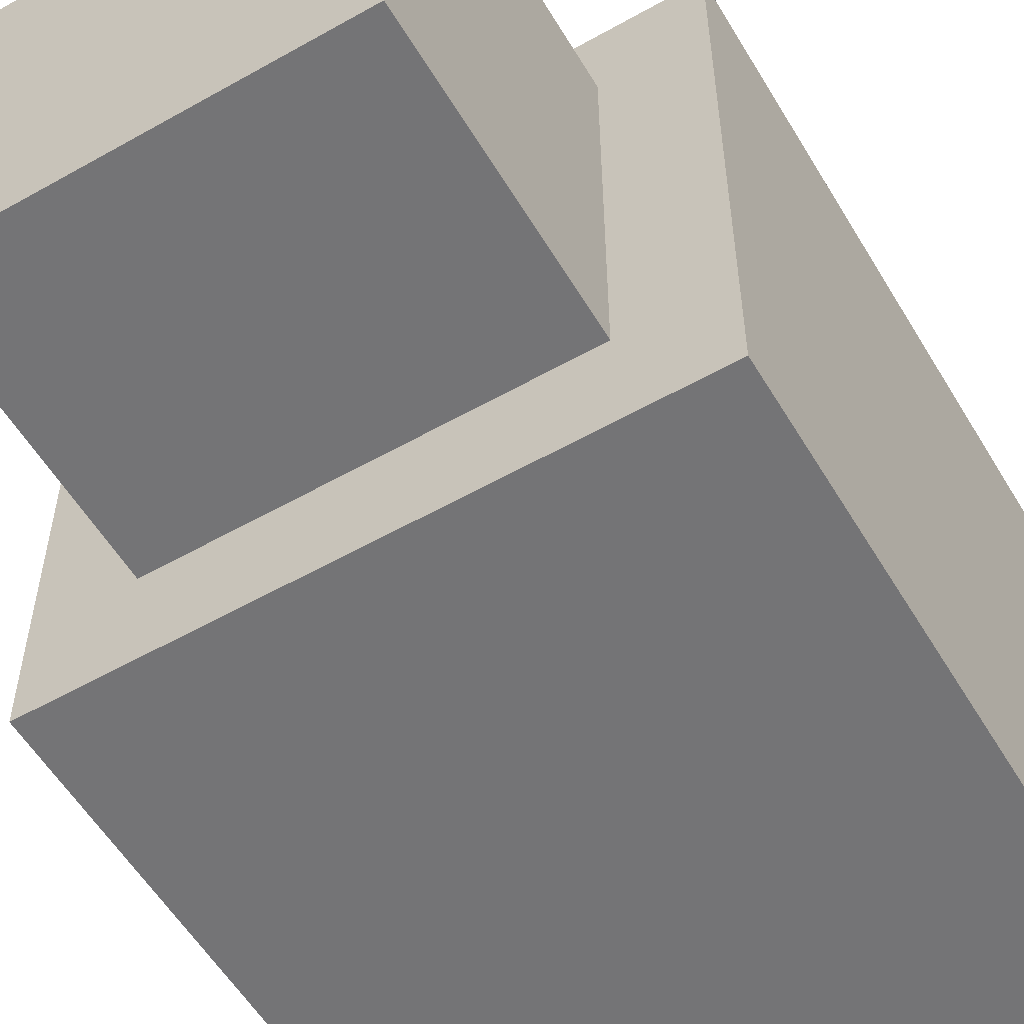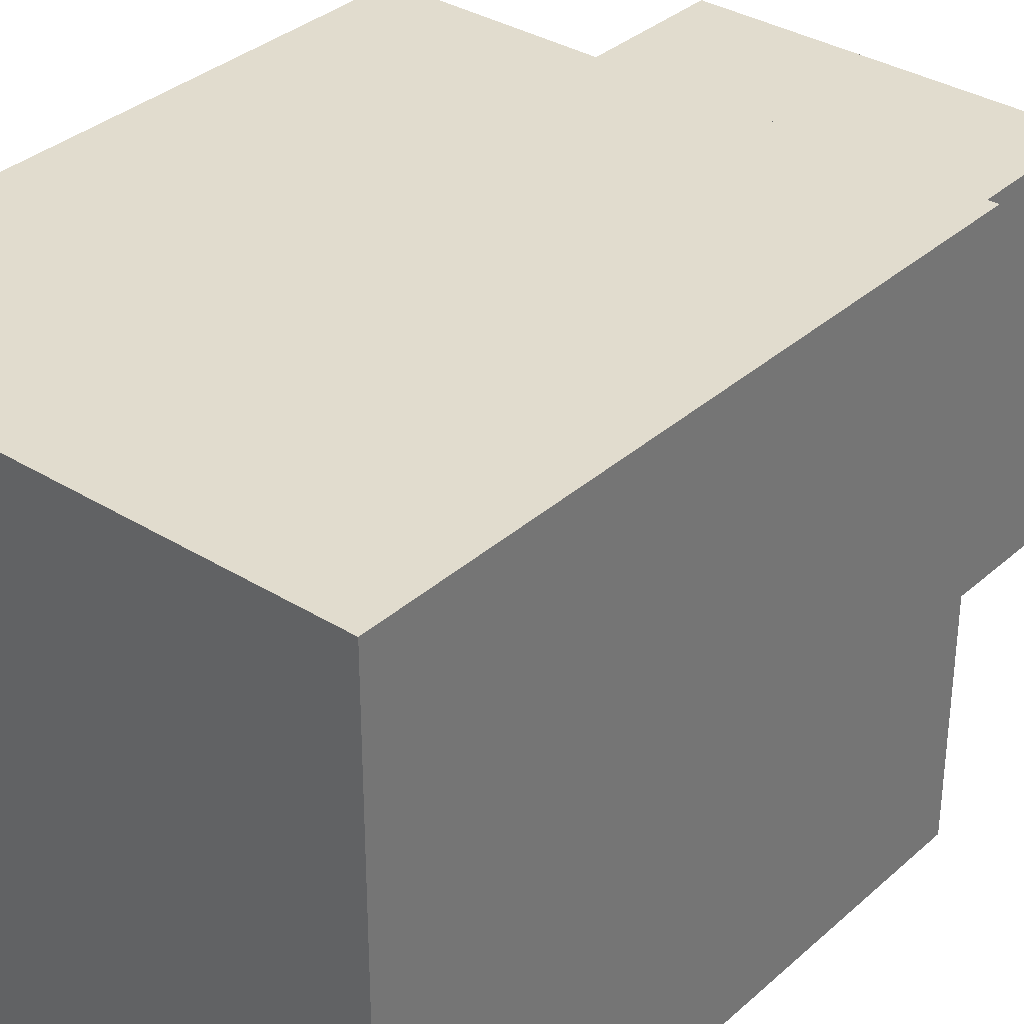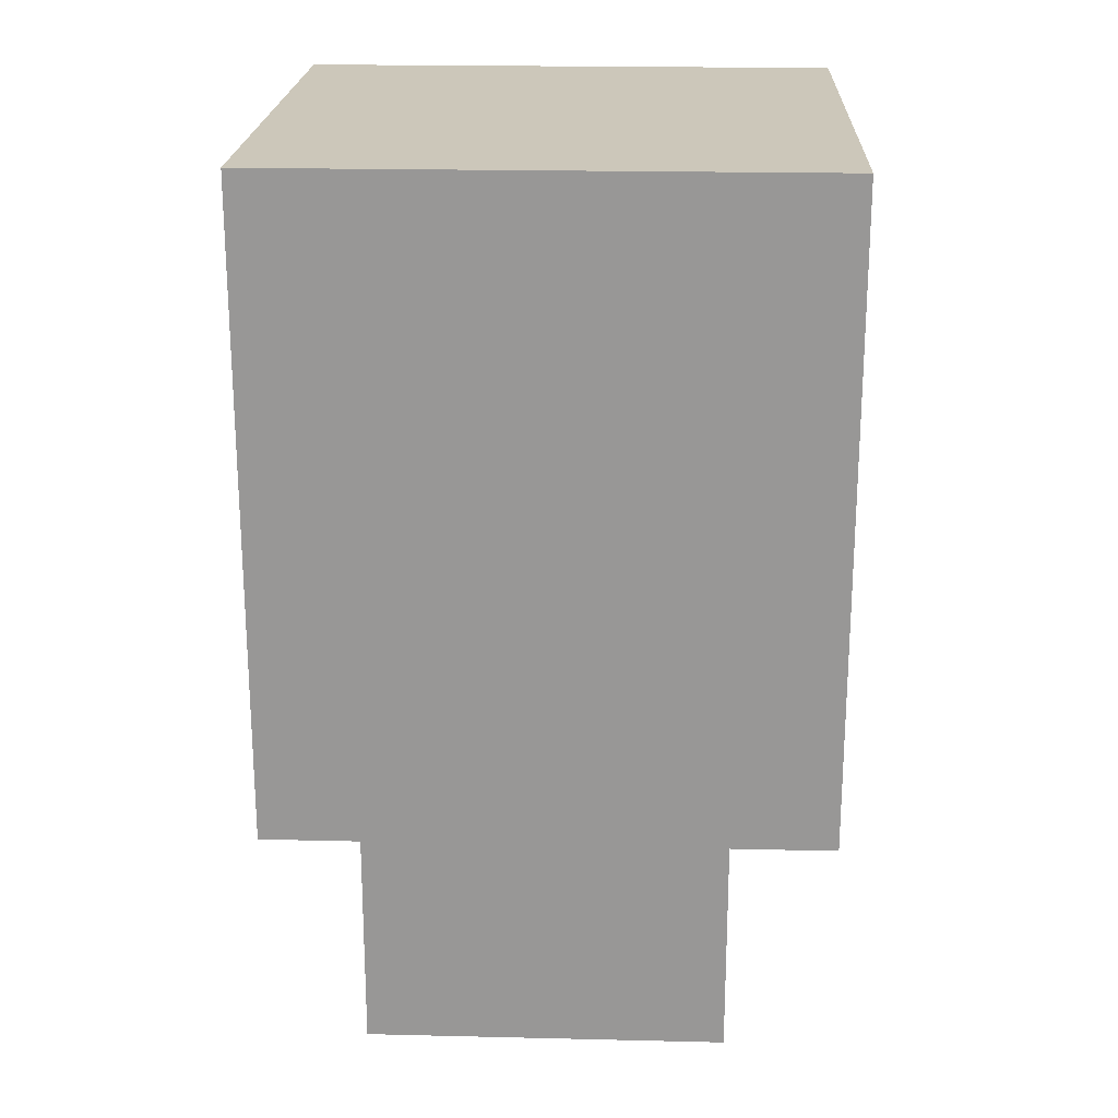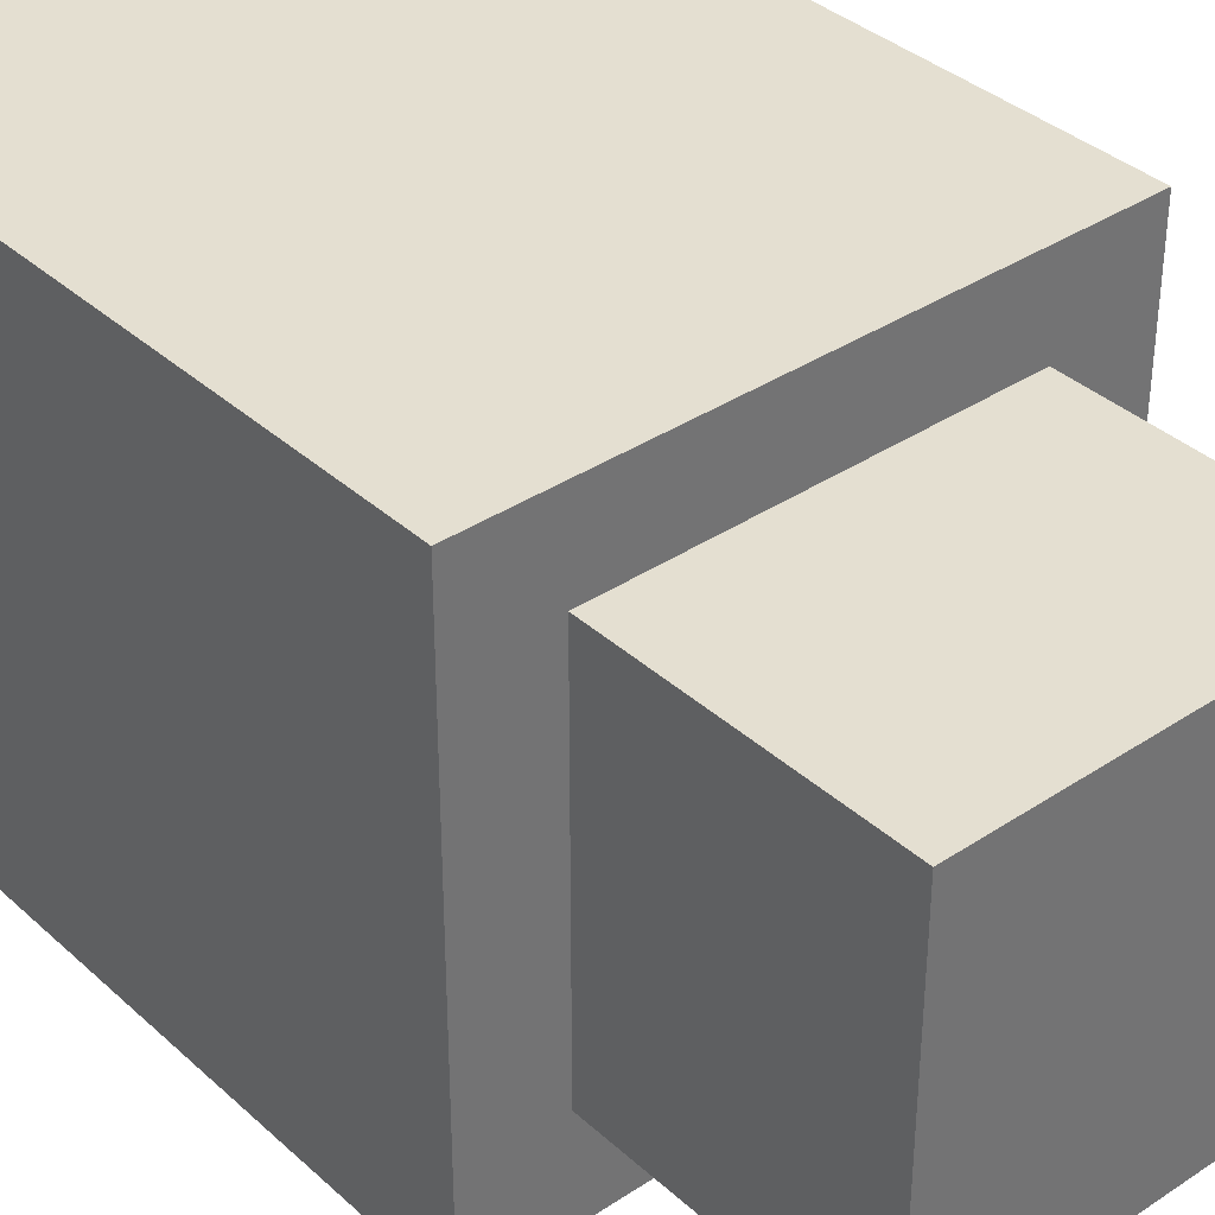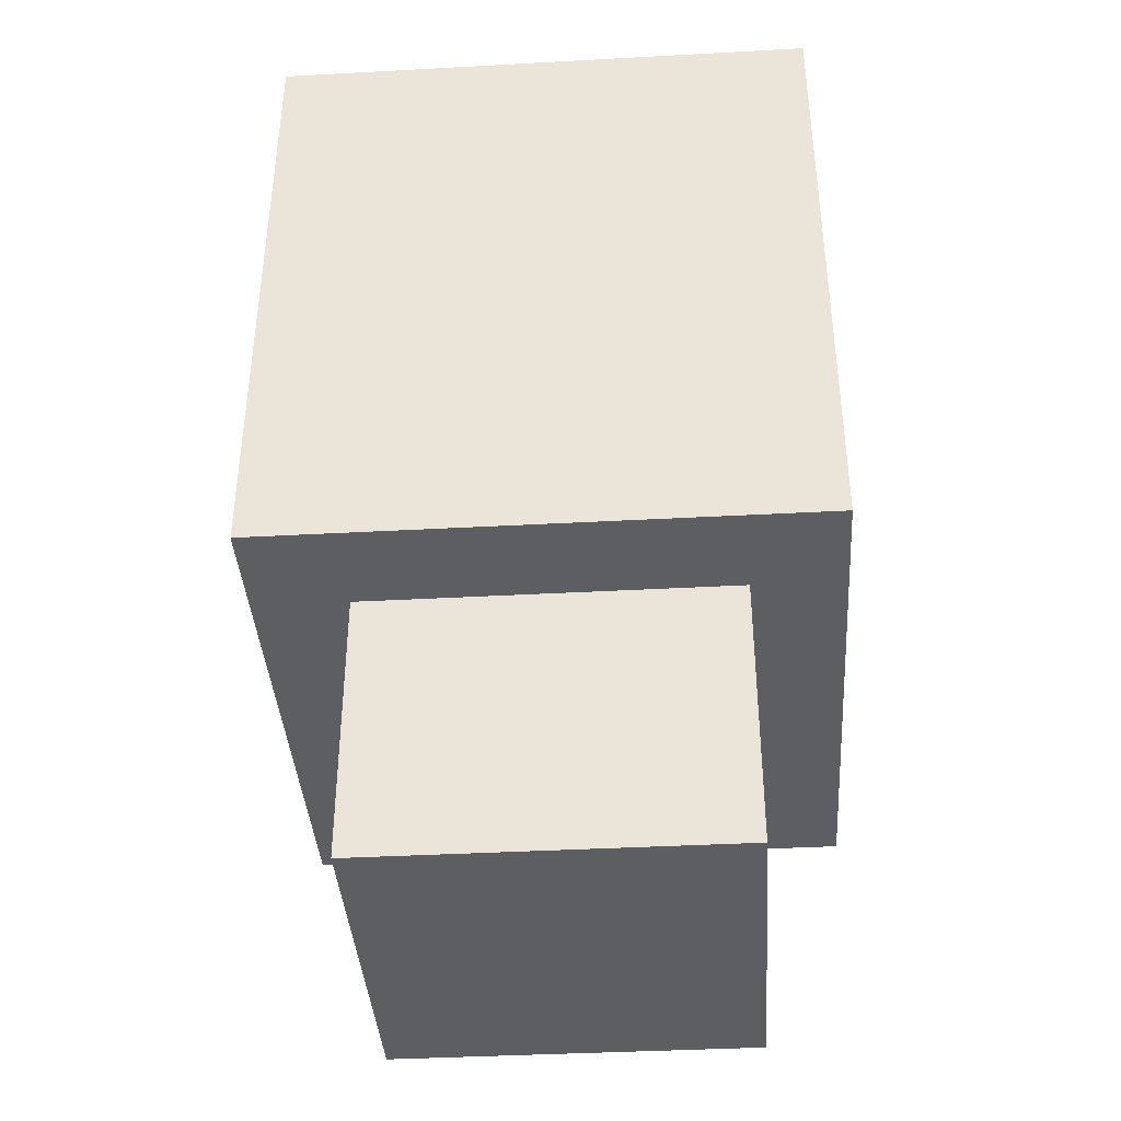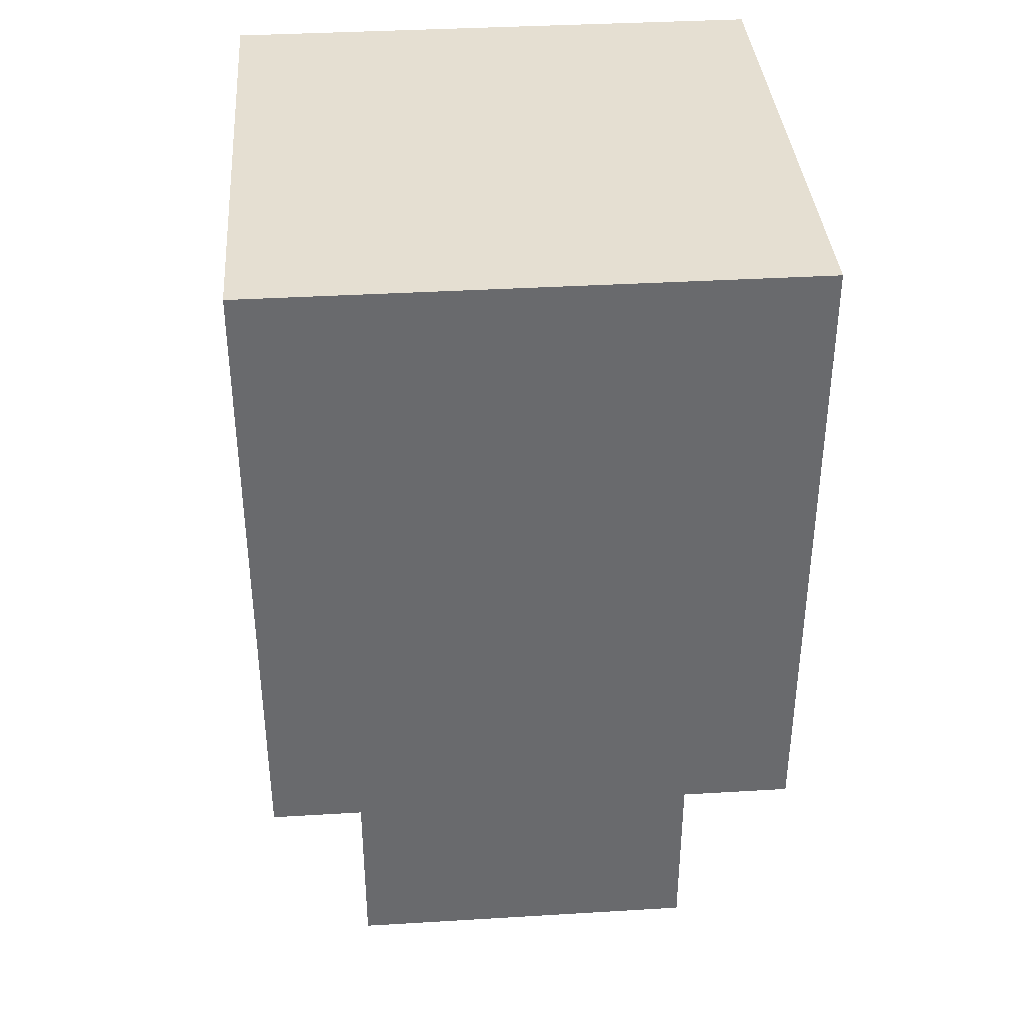
<metadata>
{"format":"obj","ext":"obj","renderer":"f3d","projection":"perspective","resolution":1024,"background":"white","views":[{"elev":-56.3,"azim":30.6,"up":"+Z"},{"elev":34.1,"azim":-140.0,"up":"+Z"},{"elev":21.3,"azim":92.4,"up":"+Y"},{"elev":36.6,"azim":-40.7,"up":"+Z"},{"elev":-39.3,"azim":-176.1,"up":"+Y"},{"elev":37.3,"azim":-4.4,"up":"+Y"}]}
</metadata>
<code>
v  -1.5 4.999 1.5
v  1.5 4.999 1.5
v  1.5 4.999 -1.5
v  -1.5 4.999 -1.5
v  -1.5 4.499 1.5
v  1.5 4.499 1.5
v  1.5 4.499 -1.5
v  -1.5 4.499 -1.5
v  -1.5 3.5 1.5
v  1.5 3.5 1.5
v  1.5 4.5 1.5
v  -1.5 4.5 1.5
v  1.5 3.5 -1.5
v  1.5 4.5 -1.5
v  -1.5 3.5 -1.5
v  -1.5 4.5 -1.5
v  -1.5 2 1.5
v  1.5 2 1.5
v  1.5 3 1.5
v  -1.5 3 1.5
v  1.5 2 -1.5
v  1.5 3 -1.5
v  -1.5 2 -1.5
v  -1.5 3 -1.5
v  -1.5 1.5 1.5
v  -1.5 1.5 -1.5
v  1.5 1.5 -1.5
v  1.5 1.5 1.5
v  -1.009 0 1.038
v  -1.009 0 -0.9625
v  0.991 0 -0.9625
v  0.991 0 1.038
v  -1.009 1.5 1.038
v  0.991 1.5 1.038
v  0.991 1.5 -0.9625
v  -1.009 1.5 -0.9625
o Object006
g Object006
f 1 2 3
f 3 4 1
f 5 6 2
f 2 1 5
f 6 7 3
f 3 2 6
f 7 8 4
f 4 3 7
f 8 5 1
f 1 4 8
f 9 10 11
f 11 12 9
f 10 13 14
f 14 11 10
f 13 15 16
f 16 14 13
f 15 9 12
f 12 16 15
f 17 18 19
f 19 20 17
f 18 21 22
f 22 19 18
f 21 23 24
f 24 22 21
f 23 17 20
f 20 24 23
f 20 19 10
f 10 9 20
f 19 22 13
f 13 10 19
f 22 24 15
f 15 13 22
f 24 20 9
f 9 15 24
f 25 26 27
f 27 28 25
f 25 28 18
f 18 17 25
f 28 27 21
f 21 18 28
f 27 26 23
f 23 21 27
f 26 25 17
f 17 23 26
f 29 30 31
f 31 32 29
f 33 34 35
f 35 36 33
f 29 32 34
f 34 33 29
f 32 31 35
f 35 34 32
f 31 30 36
f 36 35 31
f 30 29 33
f 33 36 30

</code>
